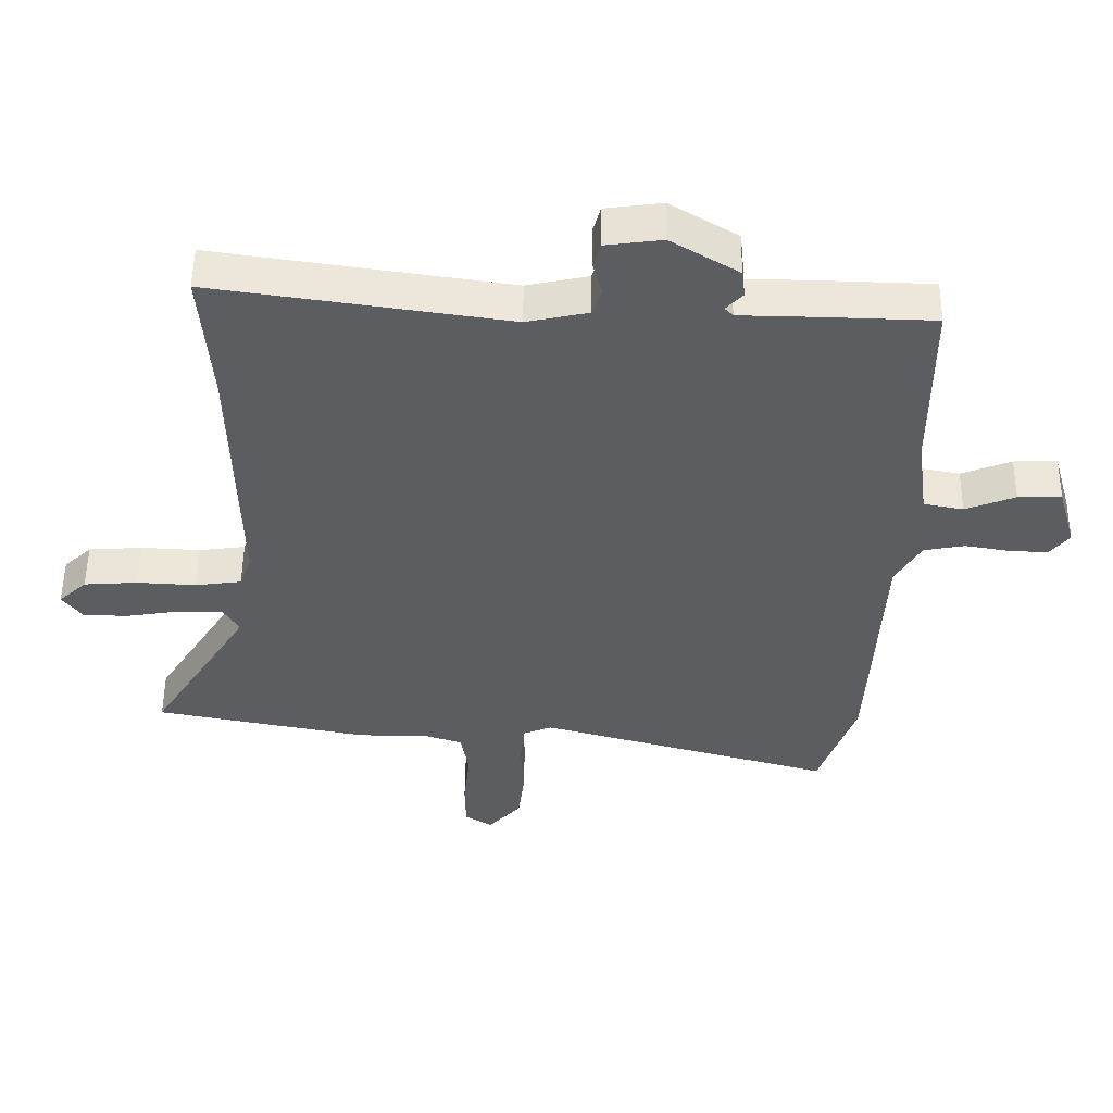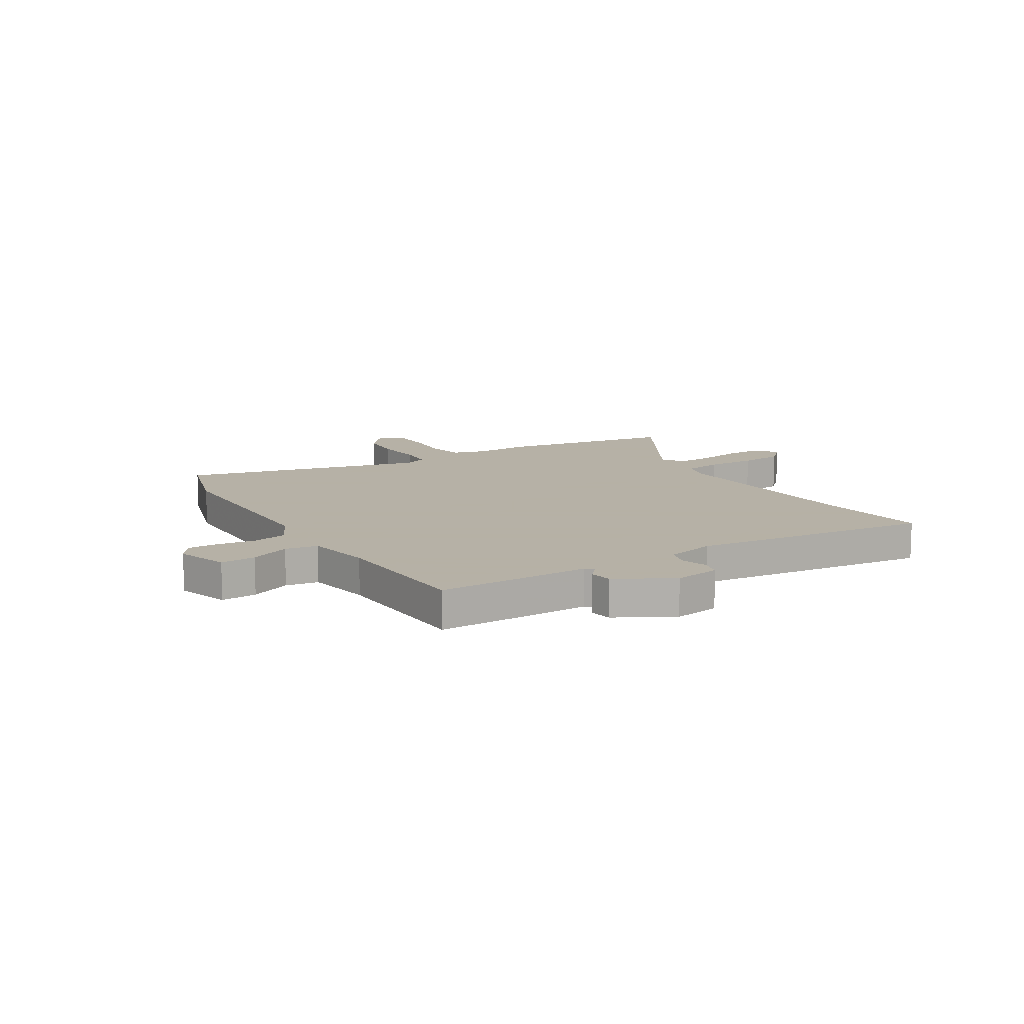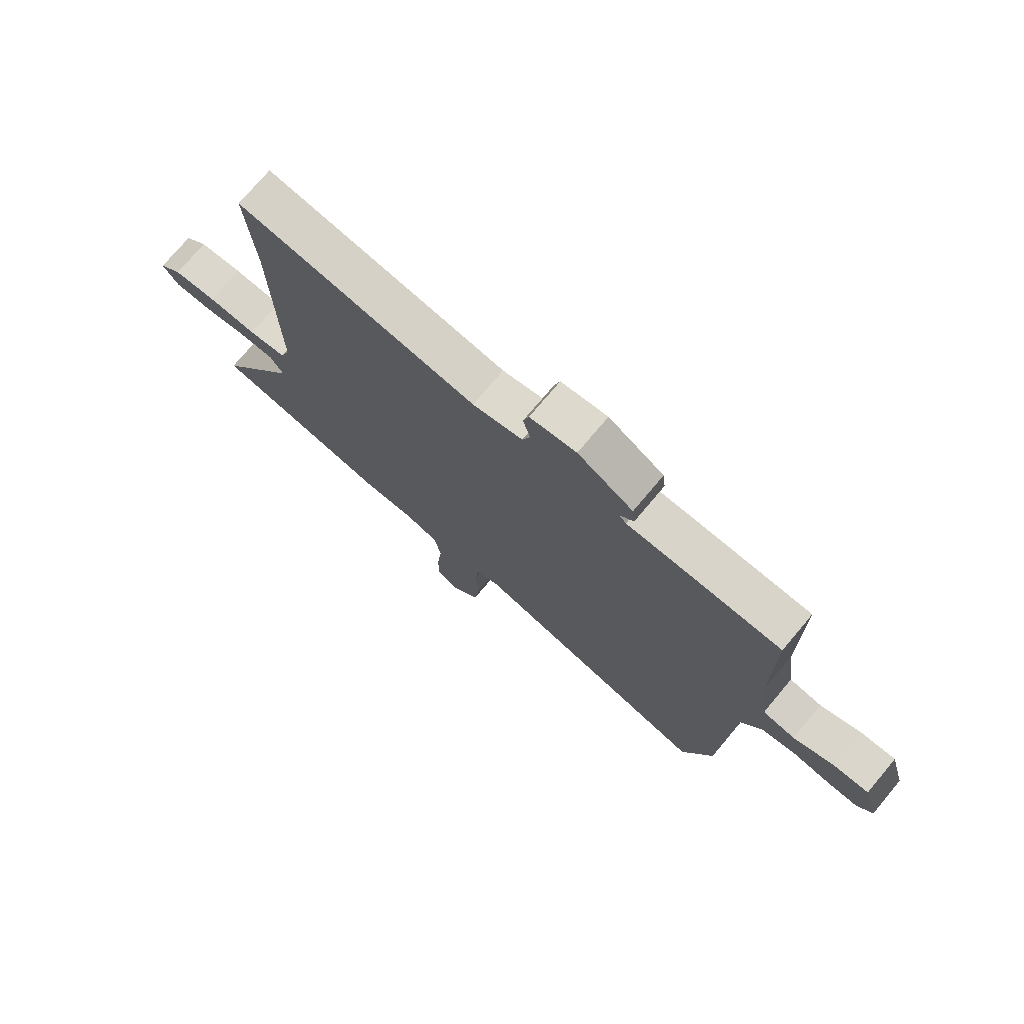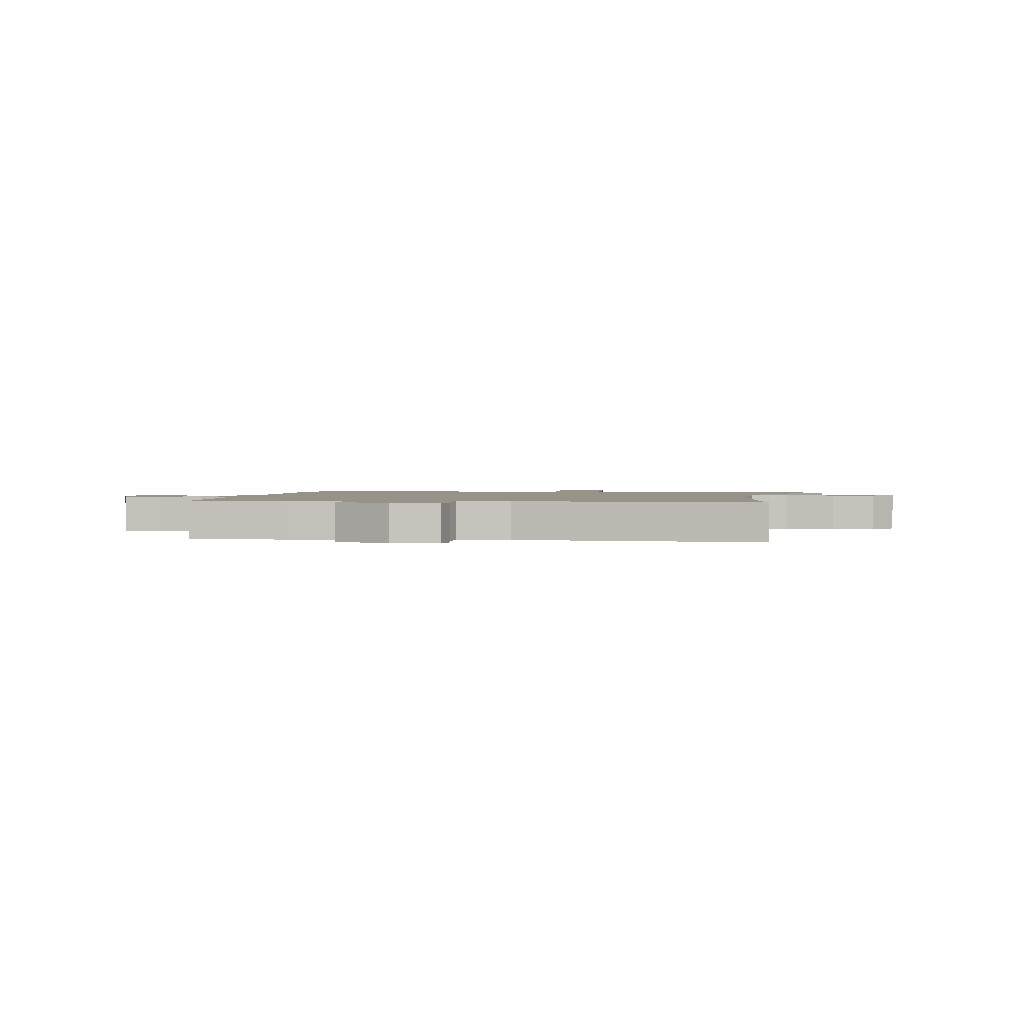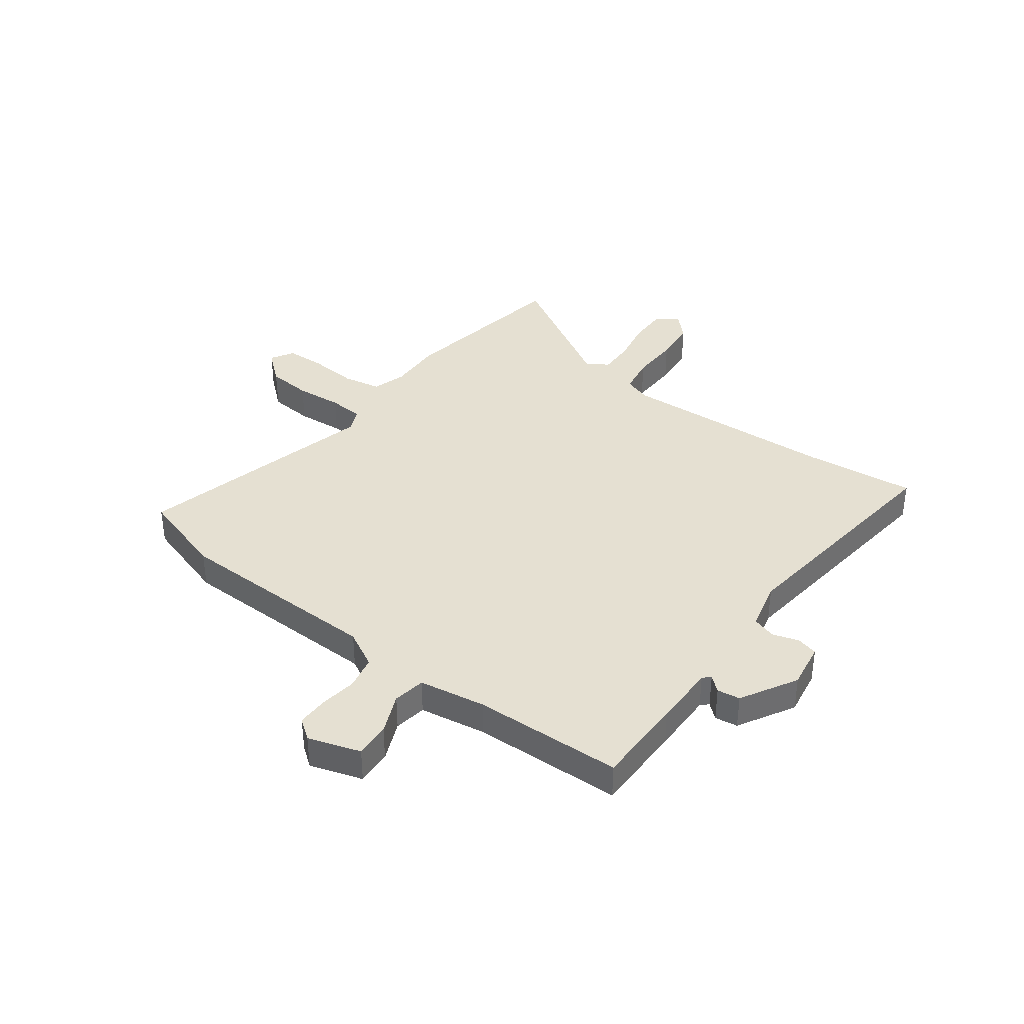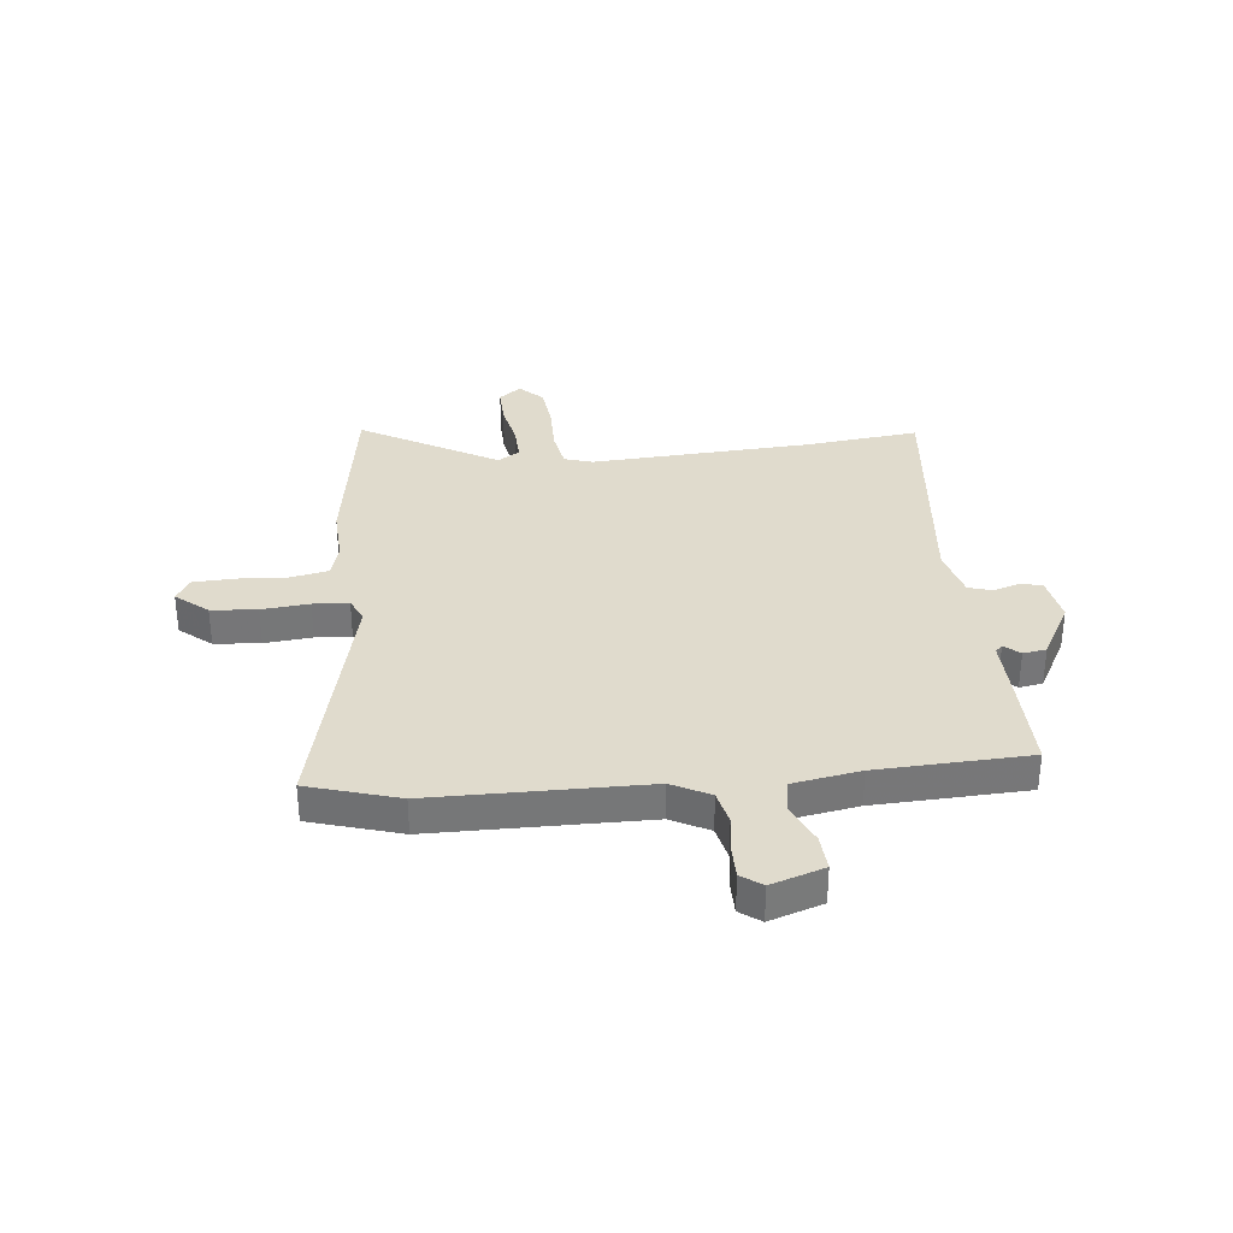
<metadata>
{"format":"obj","ext":"obj","renderer":"f3d","projection":"perspective","resolution":1024,"background":"white","views":[{"elev":52.8,"azim":-179.3,"up":"+Z"},{"elev":12.1,"azim":-33.5,"up":"+Y"},{"elev":74.5,"azim":-140.0,"up":"+Z"},{"elev":1.5,"azim":4.8,"up":"+Y"},{"elev":37.7,"azim":-54.9,"up":"+Y"},{"elev":33.3,"azim":-98.2,"up":"+Y"}]}
</metadata>
<code>
v -0.455 0.07 -0.631
v -0.513 0.07 -0.463
v -0.532 0.07 -0.062
v -0.572 0.07 0.008
v -0.637 0.07 0.02
v -0.708 0.07 0.008
v -0.767 0.07 0.006
v -0.797 0.07 0.044
v -0.768 0.07 0.145
v -0.7 0.07 0.143
v -0.622 0.07 0.112
v -0.56 0.07 0.124
v -0.543 0.07 0.252
v -0.542 0.07 0.538
v -0.369 0.07 0.543
v -0.248 0.07 0.545
v -0.235 0.07 0.559
v -0.261 0.07 0.587
v -0.256 0.07 0.631
v -0.15 0.07 0.695
v -0.061 0.07 0.683
v -0.05 0.07 0.643
v -0.064 0.07 0.592
v -0.049 0.07 0.548
v 0.047 0.07 0.527
v 0.507 0.07 0.594
v 0.491 0.07 0.38
v 0.483 0.07 -0.04
v 0.502 0.07 -0.092
v 0.575 0.07 -0.102
v 0.669 0.07 -0.097
v 0.753 0.07 -0.103
v 0.797 0.07 -0.144
v 0.766 0.07 -0.187
v 0.694 0.07 -0.188
v 0.609 0.07 -0.174
v 0.54 0.07 -0.174
v 0.515 0.07 -0.216
v 0.672 0.07 -0.467
v 0.334 0.07 -0.532
v 0.228 0.07 -0.531
v 0.165 0.07 -0.552
v 0.153 0.07 -0.626
v 0.163 0.07 -0.718
v 0.162 0.07 -0.795
v 0.119 0.07 -0.822
v 0.067 0.07 -0.764
v 0.057 0.07 -0.678
v 0.062 0.07 -0.588
v 0.055 0.07 -0.521
v 0.01 0.07 -0.502
v -0.455 0 -0.631
v -0.513 0 -0.463
v -0.532 0 -0.062
v -0.572 0 0.008
v -0.637 0 0.02
v -0.708 0 0.008
v -0.767 0 0.006
v -0.797 0 0.044
v -0.768 0 0.145
v -0.7 0 0.143
v -0.622 0 0.112
v -0.56 0 0.124
v -0.543 0 0.252
v -0.542 0 0.538
v -0.369 0 0.543
v -0.248 0 0.545
v -0.235 0 0.559
v -0.261 0 0.587
v -0.256 0 0.631
v -0.15 0 0.695
v -0.061 0 0.683
v -0.05 0 0.643
v -0.064 0 0.592
v -0.049 0 0.548
v 0.047 0 0.527
v 0.507 0 0.594
v 0.491 0 0.38
v 0.483 0 -0.04
v 0.502 0 -0.092
v 0.575 0 -0.102
v 0.669 0 -0.097
v 0.753 0 -0.103
v 0.797 0 -0.144
v 0.766 0 -0.187
v 0.694 0 -0.188
v 0.609 0 -0.174
v 0.54 0 -0.174
v 0.515 0 -0.216
v 0.672 0 -0.467
v 0.334 0 -0.532
v 0.228 0 -0.531
v 0.165 0 -0.552
v 0.153 0 -0.626
v 0.163 0 -0.718
v 0.162 0 -0.795
v 0.119 0 -0.822
v 0.067 0 -0.764
v 0.057 0 -0.678
v 0.062 0 -0.588
v 0.055 0 -0.521
v 0.01 0 -0.502
f 46 47 48 49
f 46 49 50
f 43 44 45 46
f 42 43 46 50
f 41 42 50 51
f 38 39 40 41
f 37 38 41 51
f 33 34 35 36
f 33 36 37
f 30 31 32 33
f 29 30 33 37
f 25 26 27
f 24 25 27 28
f 20 21 22 23
f 20 23 24
f 17 18 19 20
f 17 20 24
f 16 17 24 28
f 13 14 15 16
f 12 13 16 28
f 8 9 10 11
f 5 6 7 8
f 5 8 11 12
f 51 1 2 3
f 29 37 51 3
f 4 5 12 28
f 3 4 28 29
f 100 99 98 97
f 101 100 97
f 97 96 95 94
f 101 97 94 93
f 102 101 93 92
f 92 91 90 89
f 102 92 89 88
f 87 86 85 84
f 88 87 84
f 84 83 82 81
f 88 84 81 80
f 78 77 76
f 79 78 76 75
f 74 73 72 71
f 75 74 71
f 71 70 69 68
f 75 71 68
f 79 75 68 67
f 67 66 65 64
f 79 67 64 63
f 62 61 60 59
f 59 58 57 56
f 63 62 59 56
f 54 53 52 102
f 54 102 88 80
f 79 63 56 55
f 80 79 55 54
f 1 52 53 2
f 2 53 54 3
f 3 54 55 4
f 4 55 56 5
f 5 56 57 6
f 6 57 58 7
f 7 58 59 8
f 8 59 60 9
f 9 60 61 10
f 10 61 62 11
f 11 62 63 12
f 12 63 64 13
f 13 64 65 14
f 14 65 66 15
f 15 66 67 16
f 16 67 68 17
f 17 68 69 18
f 18 69 70 19
f 19 70 71 20
f 20 71 72 21
f 21 72 73 22
f 22 73 74 23
f 23 74 75 24
f 24 75 76 25
f 25 76 77 26
f 26 77 78 27
f 27 78 79 28
f 28 79 80 29
f 29 80 81 30
f 30 81 82 31
f 31 82 83 32
f 32 83 84 33
f 33 84 85 34
f 34 85 86 35
f 35 86 87 36
f 36 87 88 37
f 37 88 89 38
f 38 89 90 39
f 39 90 91 40
f 40 91 92 41
f 41 92 93 42
f 42 93 94 43
f 43 94 95 44
f 44 95 96 45
f 45 96 97 46
f 46 97 98 47
f 47 98 99 48
f 48 99 100 49
f 49 100 101 50
f 50 101 102 51
f 51 102 52 1

</code>
